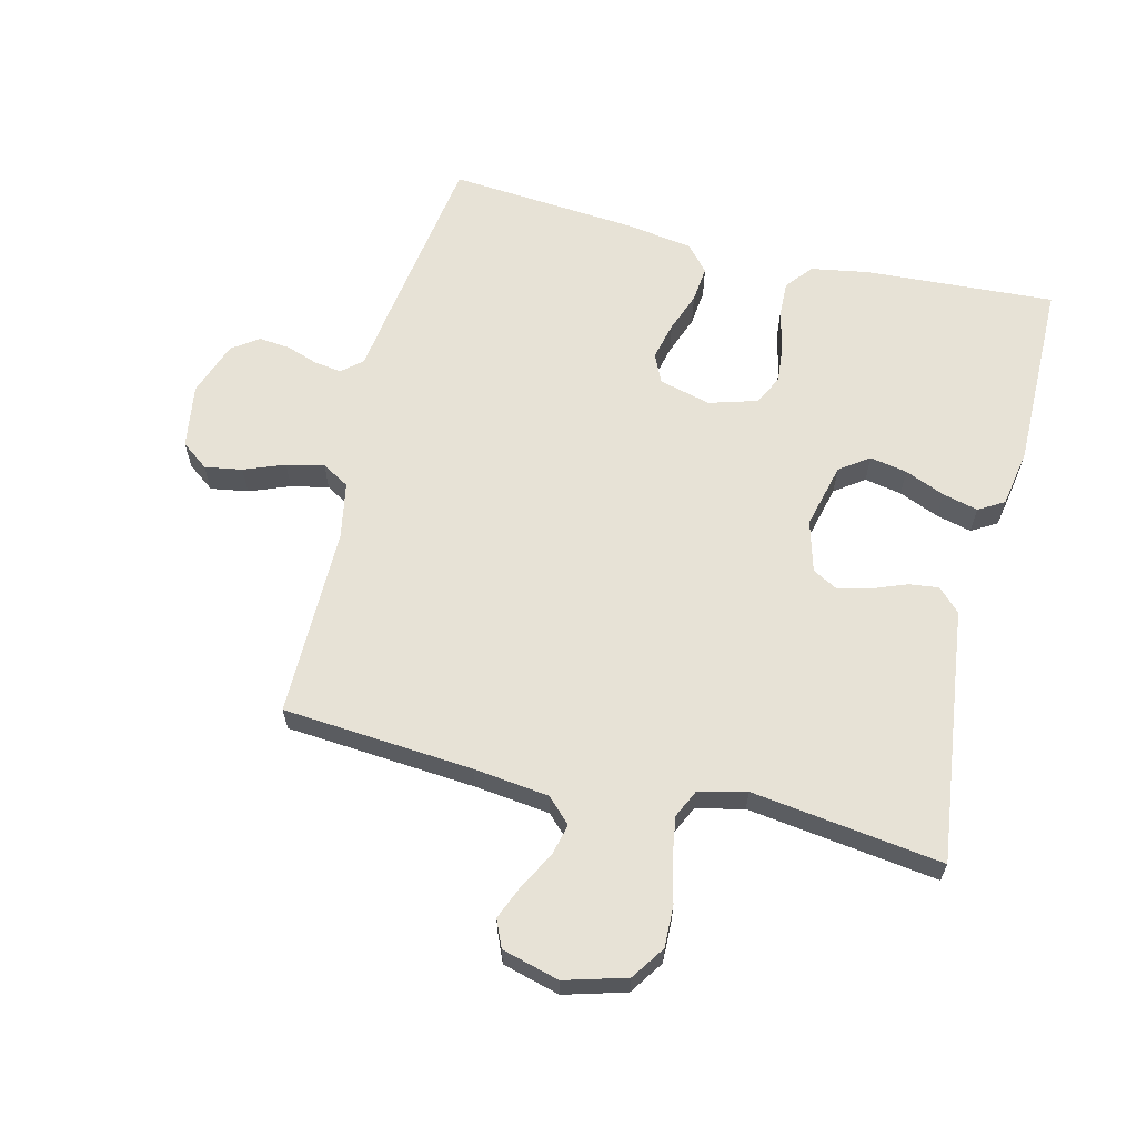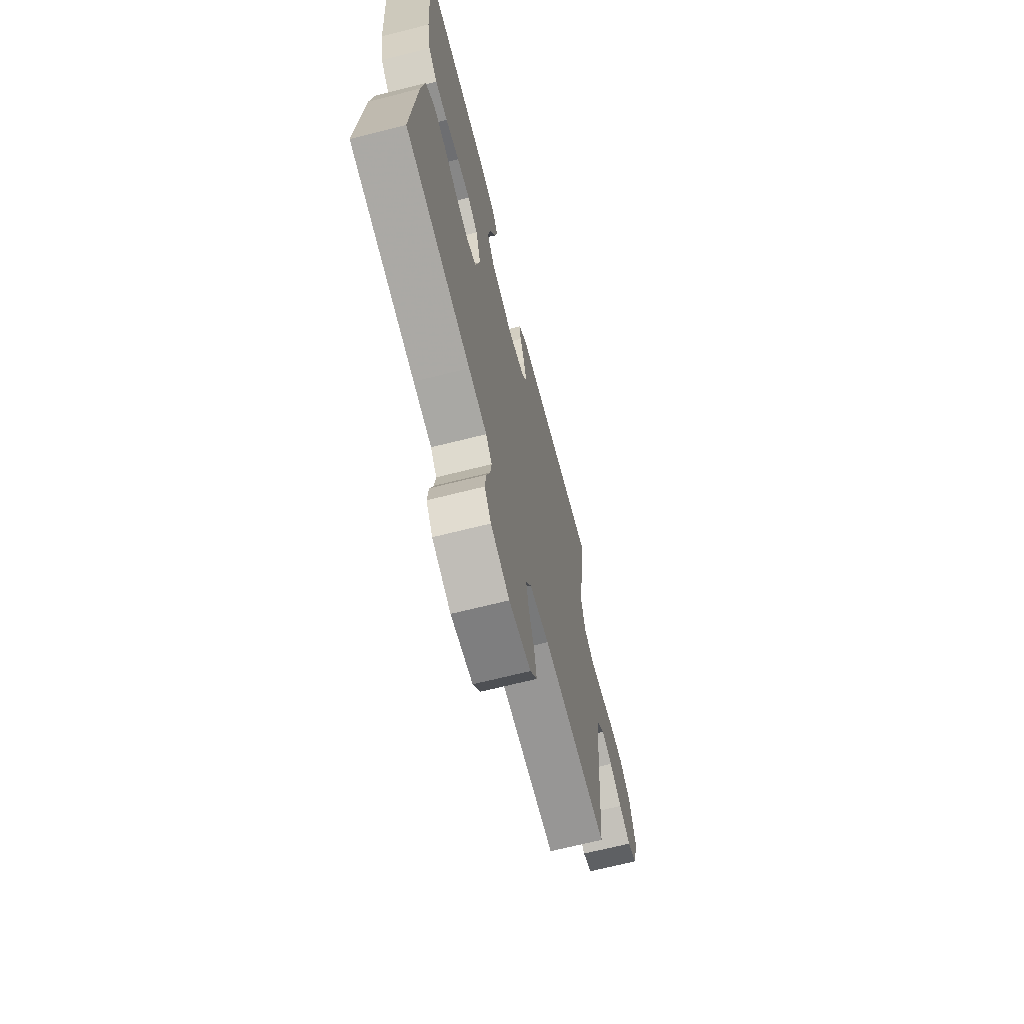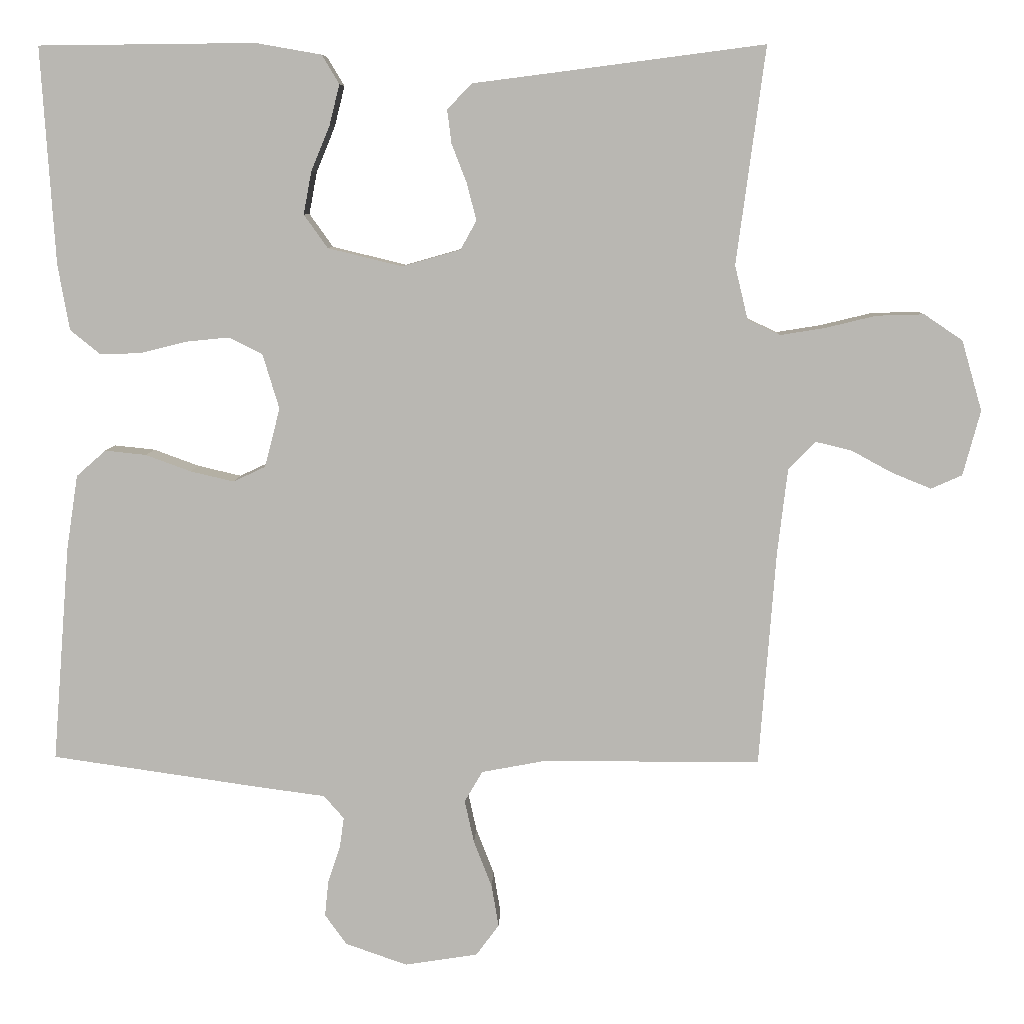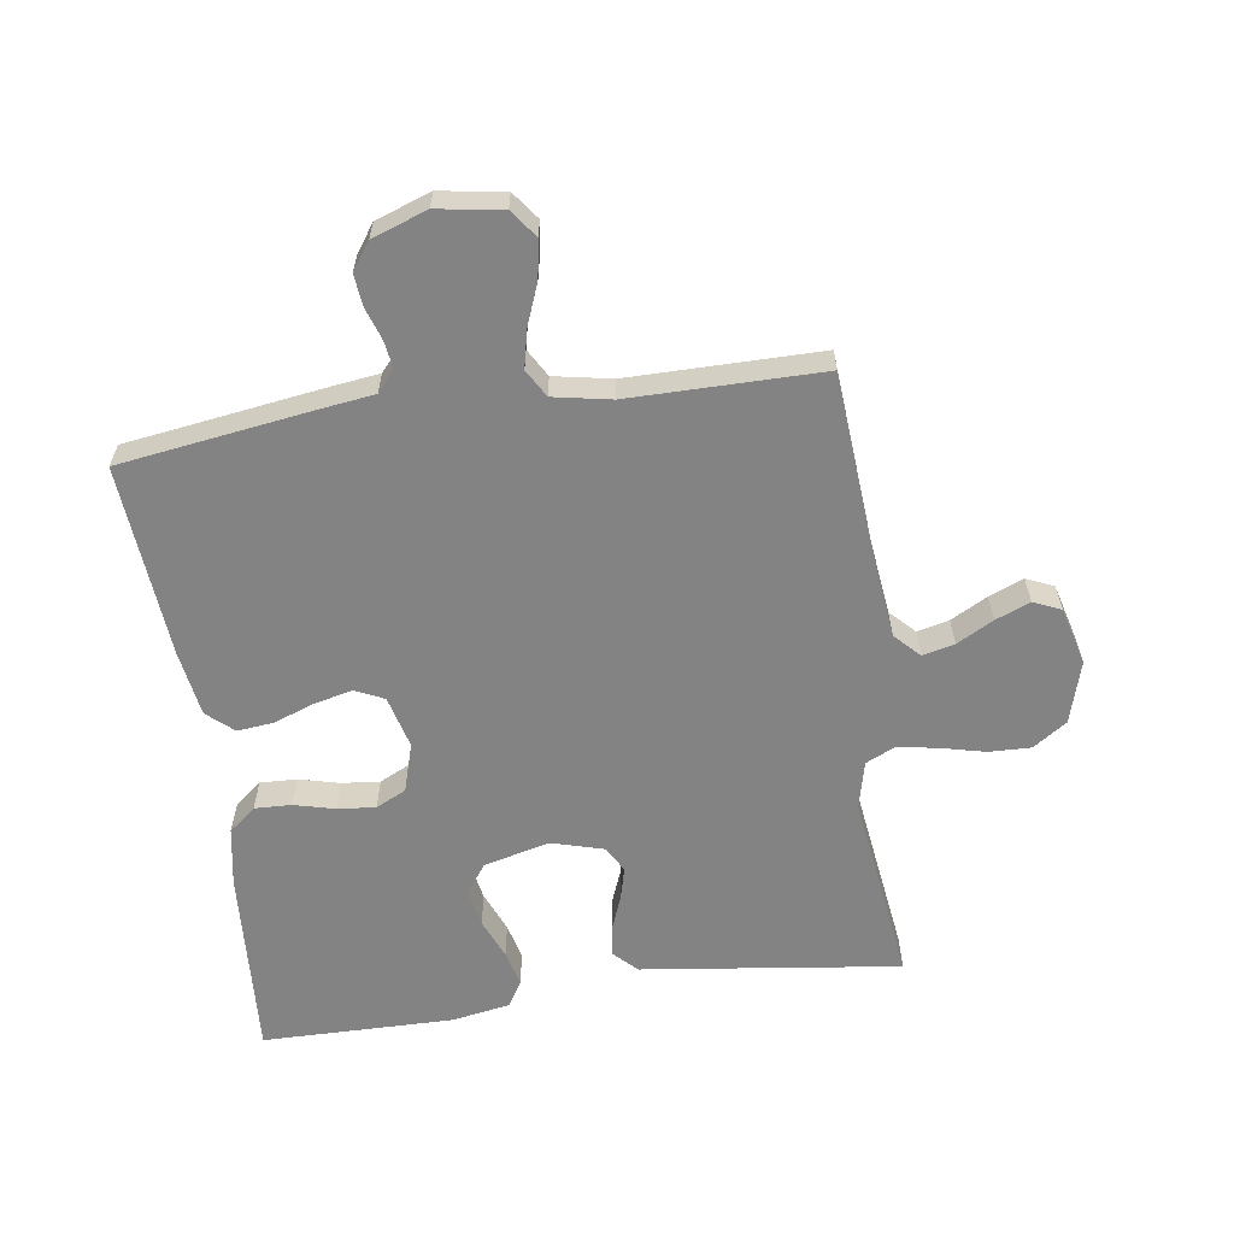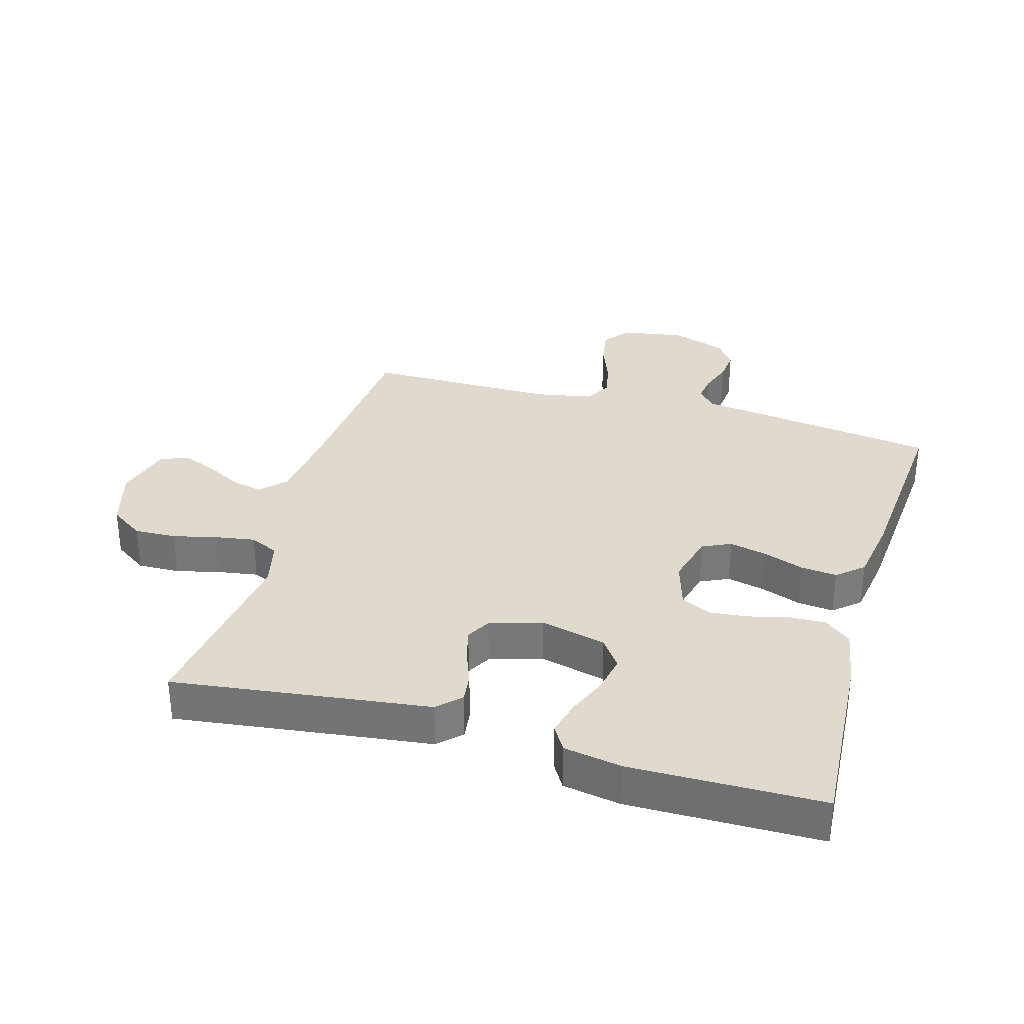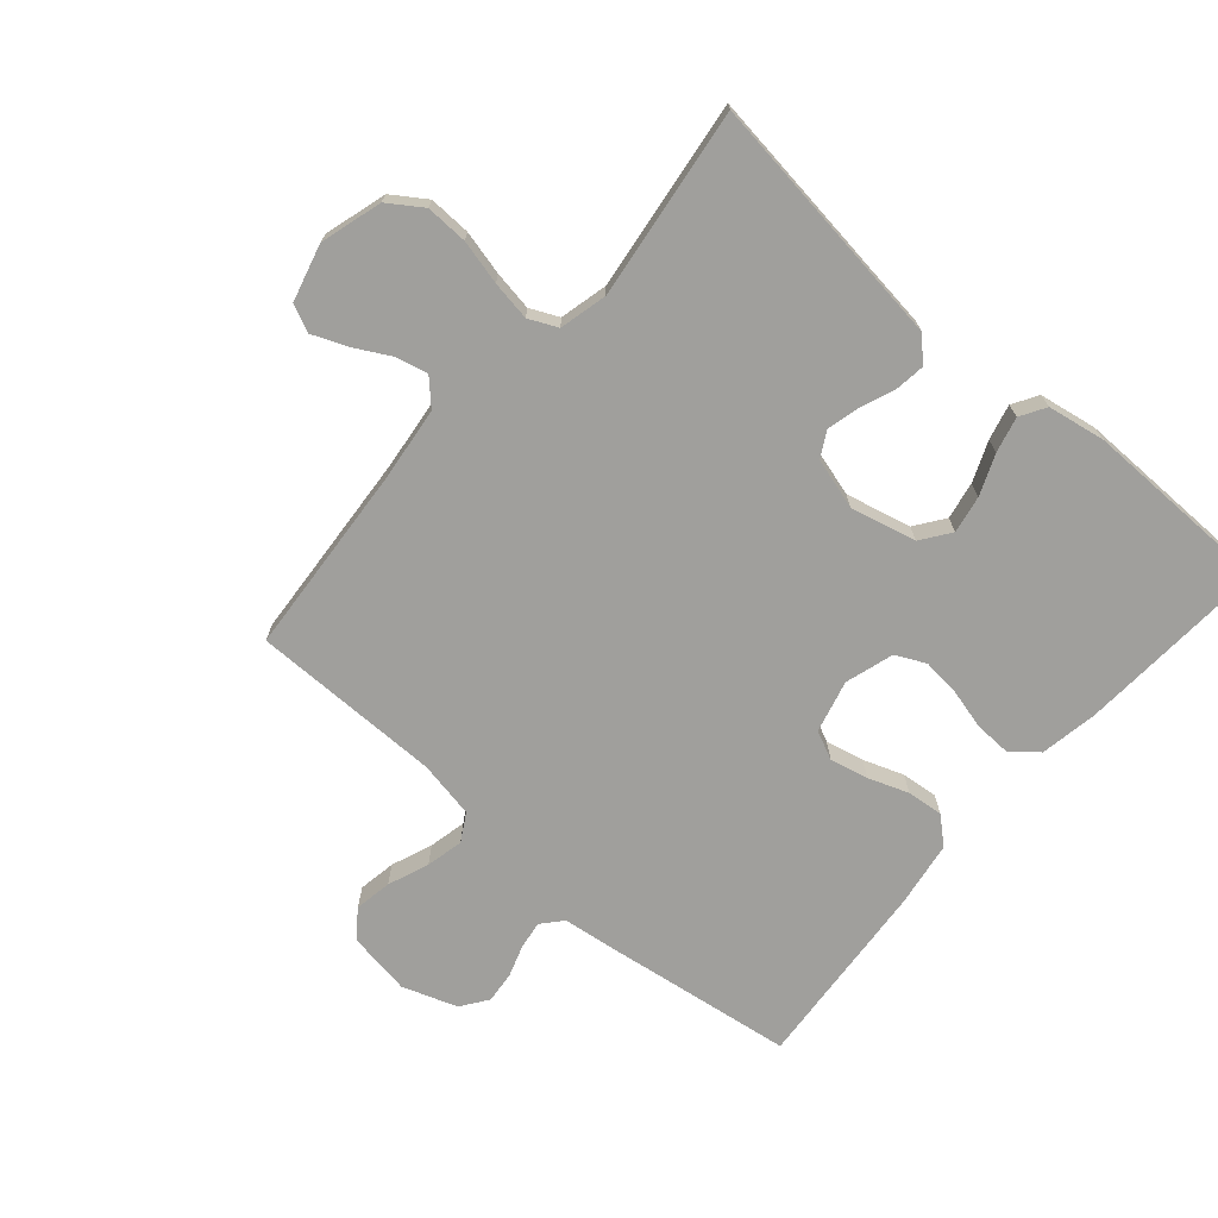
<metadata>
{"format":"obj","ext":"obj","renderer":"f3d","projection":"perspective","resolution":1024,"background":"white","views":[{"elev":62.9,"azim":-76.0,"up":"+Y"},{"elev":-67.9,"azim":104.2,"up":"+Z"},{"elev":7.5,"azim":-178.0,"up":"+Z"},{"elev":-61.0,"azim":-171.8,"up":"+Y"},{"elev":32.6,"azim":16.1,"up":"+Y"},{"elev":-71.2,"azim":-41.0,"up":"+Y"}]}
</metadata>
<code>
v 0.5 0.07 -0.5
v 0.2 0.07 -0.543
v 0.116 0.07 -0.554
v 0.088 0.07 -0.586
v 0.094 0.07 -0.629
v 0.111 0.07 -0.679
v 0.116 0.07 -0.729
v 0.086 0.07 -0.771
v 0 0.07 -0.801
v -0.101 0.07 -0.785
v -0.133 0.07 -0.742
v -0.123 0.07 -0.683
v -0.098 0.07 -0.619
v -0.085 0.07 -0.56
v -0.11 0.07 -0.517
v -0.2 0.07 -0.5
v -0.5 0.07 -0.5
v -0.523 0.07 -0.2
v -0.537 0.07 -0.082
v -0.574 0.07 -0.044
v -0.624 0.07 -0.056
v -0.681 0.07 -0.087
v -0.735 0.07 -0.109
v -0.778 0.07 -0.09
v -0.802 0.07 0
v -0.774 0.07 0.097
v -0.721 0.07 0.133
v -0.655 0.07 0.131
v -0.585 0.07 0.114
v -0.523 0.07 0.104
v -0.478 0.07 0.125
v -0.46 0.07 0.2
v -0.5 0.07 0.5
v -0.2 0.07 0.461
v -0.098 0.07 0.448
v -0.063 0.07 0.413
v -0.069 0.07 0.366
v -0.09 0.07 0.312
v -0.103 0.07 0.261
v -0.081 0.07 0.221
v 0 0.07 0.198
v 0.103 0.07 0.223
v 0.136 0.07 0.269
v 0.125 0.07 0.328
v 0.099 0.07 0.391
v 0.085 0.07 0.447
v 0.109 0.07 0.487
v 0.2 0.07 0.503
v 0.5 0.07 0.5
v 0.481 0.07 0.2
v 0.465 0.07 0.109
v 0.423 0.07 0.075
v 0.366 0.07 0.077
v 0.303 0.07 0.093
v 0.243 0.07 0.099
v 0.196 0.07 0.076
v 0.173 0.07 0
v 0.194 0.07 -0.082
v 0.239 0.07 -0.103
v 0.299 0.07 -0.089
v 0.362 0.07 -0.066
v 0.419 0.07 -0.06
v 0.46 0.07 -0.096
v 0.476 0.07 -0.2
v 0.5 0 -0.5
v 0.2 0 -0.543
v 0.116 0 -0.554
v 0.088 0 -0.586
v 0.094 0 -0.629
v 0.111 0 -0.679
v 0.116 0 -0.729
v 0.086 0 -0.771
v 0 0 -0.801
v -0.101 0 -0.785
v -0.133 0 -0.742
v -0.123 0 -0.683
v -0.098 0 -0.619
v -0.085 0 -0.56
v -0.11 0 -0.517
v -0.2 0 -0.5
v -0.5 0 -0.5
v -0.523 0 -0.2
v -0.537 0 -0.082
v -0.574 0 -0.044
v -0.624 0 -0.056
v -0.681 0 -0.087
v -0.735 0 -0.109
v -0.778 0 -0.09
v -0.802 0 0
v -0.774 0 0.097
v -0.721 0 0.133
v -0.655 0 0.131
v -0.585 0 0.114
v -0.523 0 0.104
v -0.478 0 0.125
v -0.46 0 0.2
v -0.5 0 0.5
v -0.2 0 0.461
v -0.098 0 0.448
v -0.063 0 0.413
v -0.069 0 0.366
v -0.09 0 0.312
v -0.103 0 0.261
v -0.081 0 0.221
v 0 0 0.198
v 0.103 0 0.223
v 0.136 0 0.269
v 0.125 0 0.328
v 0.099 0 0.391
v 0.085 0 0.447
v 0.109 0 0.487
v 0.2 0 0.503
v 0.5 0 0.5
v 0.481 0 0.2
v 0.465 0 0.109
v 0.423 0 0.075
v 0.366 0 0.077
v 0.303 0 0.093
v 0.243 0 0.099
v 0.196 0 0.076
v 0.173 0 0
v 0.194 0 -0.082
v 0.239 0 -0.103
v 0.299 0 -0.089
v 0.362 0 -0.066
v 0.419 0 -0.06
v 0.46 0 -0.096
v 0.476 0 -0.2
f 1 2 3
f 64 1 3
f 63 64 3
f 62 63 3
f 61 62 3
f 60 61 3
f 59 60 3 4
f 58 59 4
f 57 58 4
f 52 53 54
f 51 52 54
f 50 51 54
f 49 50 54
f 48 49 54
f 47 48 54
f 46 47 54
f 45 46 54
f 44 45 54
f 43 44 54 55
f 42 43 55 56
f 36 37 38
f 35 36 38
f 34 35 38
f 34 38 39
f 33 34 39
f 32 33 39
f 31 32 39 40
f 27 28 29
f 26 27 29
f 25 26 29
f 24 25 29
f 23 24 29
f 22 23 29
f 21 22 29
f 20 21 29 30
f 31 40 41
f 30 31 41
f 20 30 41
f 19 20 41
f 11 12 13
f 10 11 13
f 9 10 13
f 8 9 13
f 7 8 13
f 6 7 13
f 5 6 13
f 4 5 13 14
f 57 4 14 15
f 57 15 16
f 56 57 16
f 42 56 16
f 41 42 16
f 19 41 16
f 18 19 16
f 16 17 18
f 67 66 65
f 67 65 128
f 67 128 127
f 67 127 126
f 67 126 125
f 67 125 124
f 68 67 124 123
f 68 123 122
f 68 122 121
f 118 117 116
f 118 116 115
f 118 115 114
f 118 114 113
f 118 113 112
f 118 112 111
f 118 111 110
f 118 110 109
f 118 109 108
f 119 118 108 107
f 120 119 107 106
f 102 101 100
f 102 100 99
f 102 99 98
f 103 102 98
f 103 98 97
f 103 97 96
f 104 103 96 95
f 93 92 91
f 93 91 90
f 93 90 89
f 93 89 88
f 93 88 87
f 93 87 86
f 93 86 85
f 94 93 85 84
f 105 104 95
f 105 95 94
f 105 94 84
f 105 84 83
f 77 76 75
f 77 75 74
f 77 74 73
f 77 73 72
f 77 72 71
f 77 71 70
f 77 70 69
f 78 77 69 68
f 79 78 68 121
f 80 79 121
f 80 121 120
f 80 120 106
f 80 106 105
f 80 105 83
f 80 83 82
f 82 81 80
f 1 65 66 2
f 2 66 67 3
f 3 67 68 4
f 4 68 69 5
f 5 69 70 6
f 6 70 71 7
f 7 71 72 8
f 8 72 73 9
f 9 73 74 10
f 10 74 75 11
f 11 75 76 12
f 12 76 77 13
f 13 77 78 14
f 14 78 79 15
f 15 79 80 16
f 16 80 81 17
f 17 81 82 18
f 18 82 83 19
f 19 83 84 20
f 20 84 85 21
f 21 85 86 22
f 22 86 87 23
f 23 87 88 24
f 24 88 89 25
f 25 89 90 26
f 26 90 91 27
f 27 91 92 28
f 28 92 93 29
f 29 93 94 30
f 30 94 95 31
f 31 95 96 32
f 32 96 97 33
f 33 97 98 34
f 34 98 99 35
f 35 99 100 36
f 36 100 101 37
f 37 101 102 38
f 38 102 103 39
f 39 103 104 40
f 40 104 105 41
f 41 105 106 42
f 42 106 107 43
f 43 107 108 44
f 44 108 109 45
f 45 109 110 46
f 46 110 111 47
f 47 111 112 48
f 48 112 113 49
f 49 113 114 50
f 50 114 115 51
f 51 115 116 52
f 52 116 117 53
f 53 117 118 54
f 54 118 119 55
f 55 119 120 56
f 56 120 121 57
f 57 121 122 58
f 58 122 123 59
f 59 123 124 60
f 60 124 125 61
f 61 125 126 62
f 62 126 127 63
f 63 127 128 64
f 64 128 65 1

</code>
